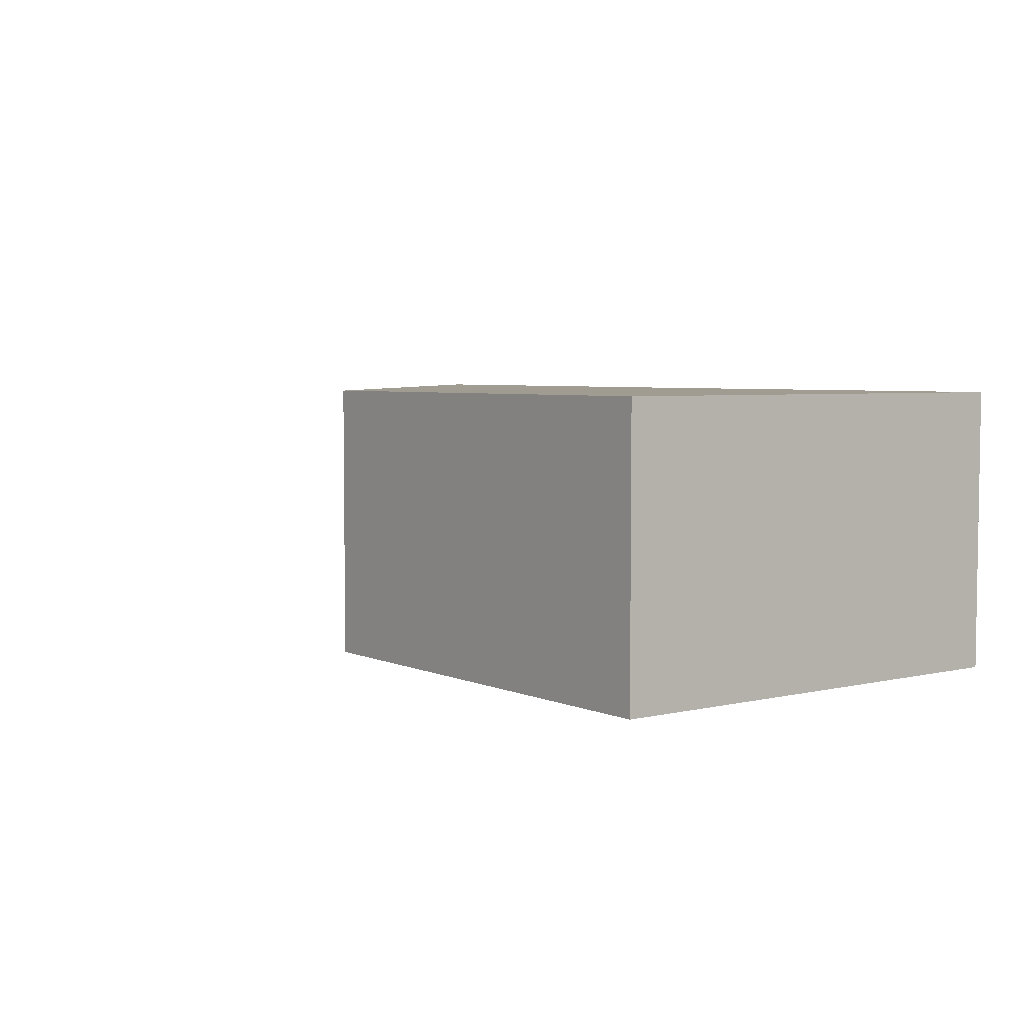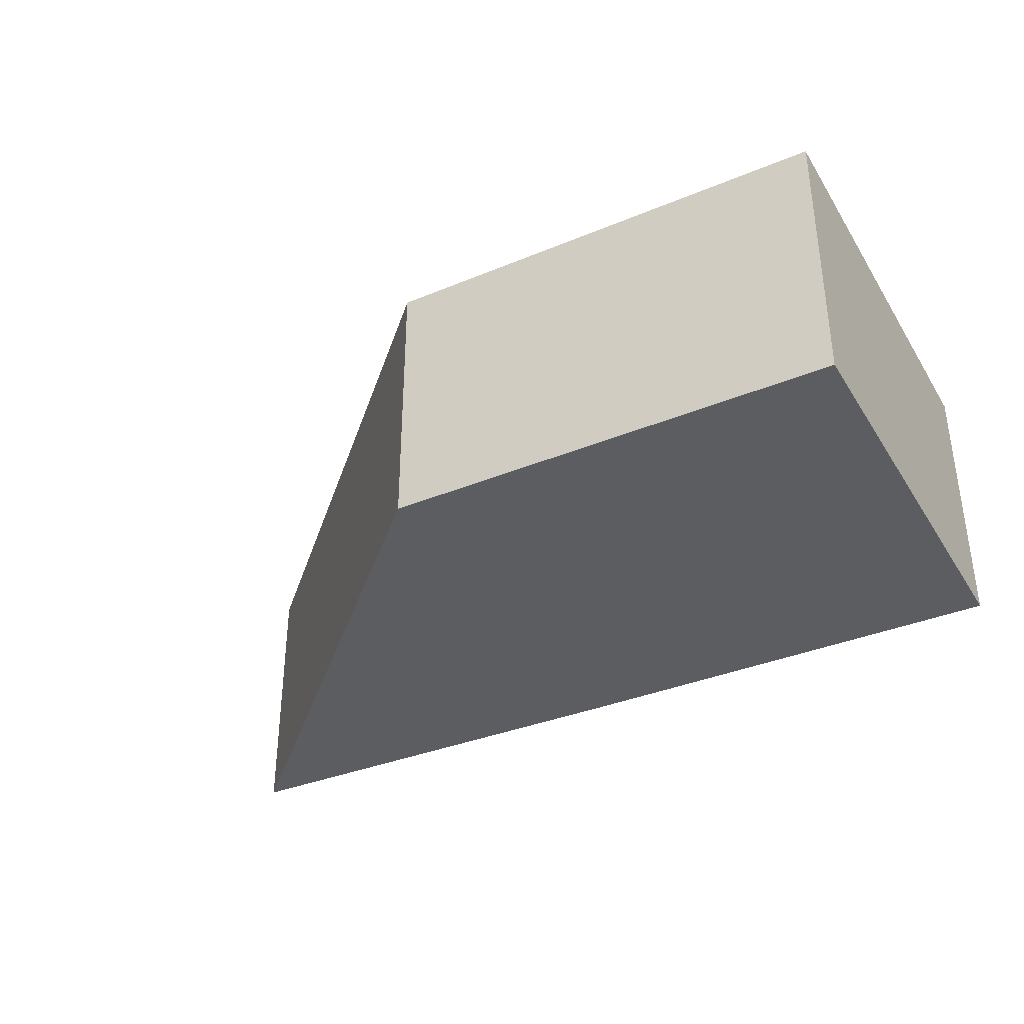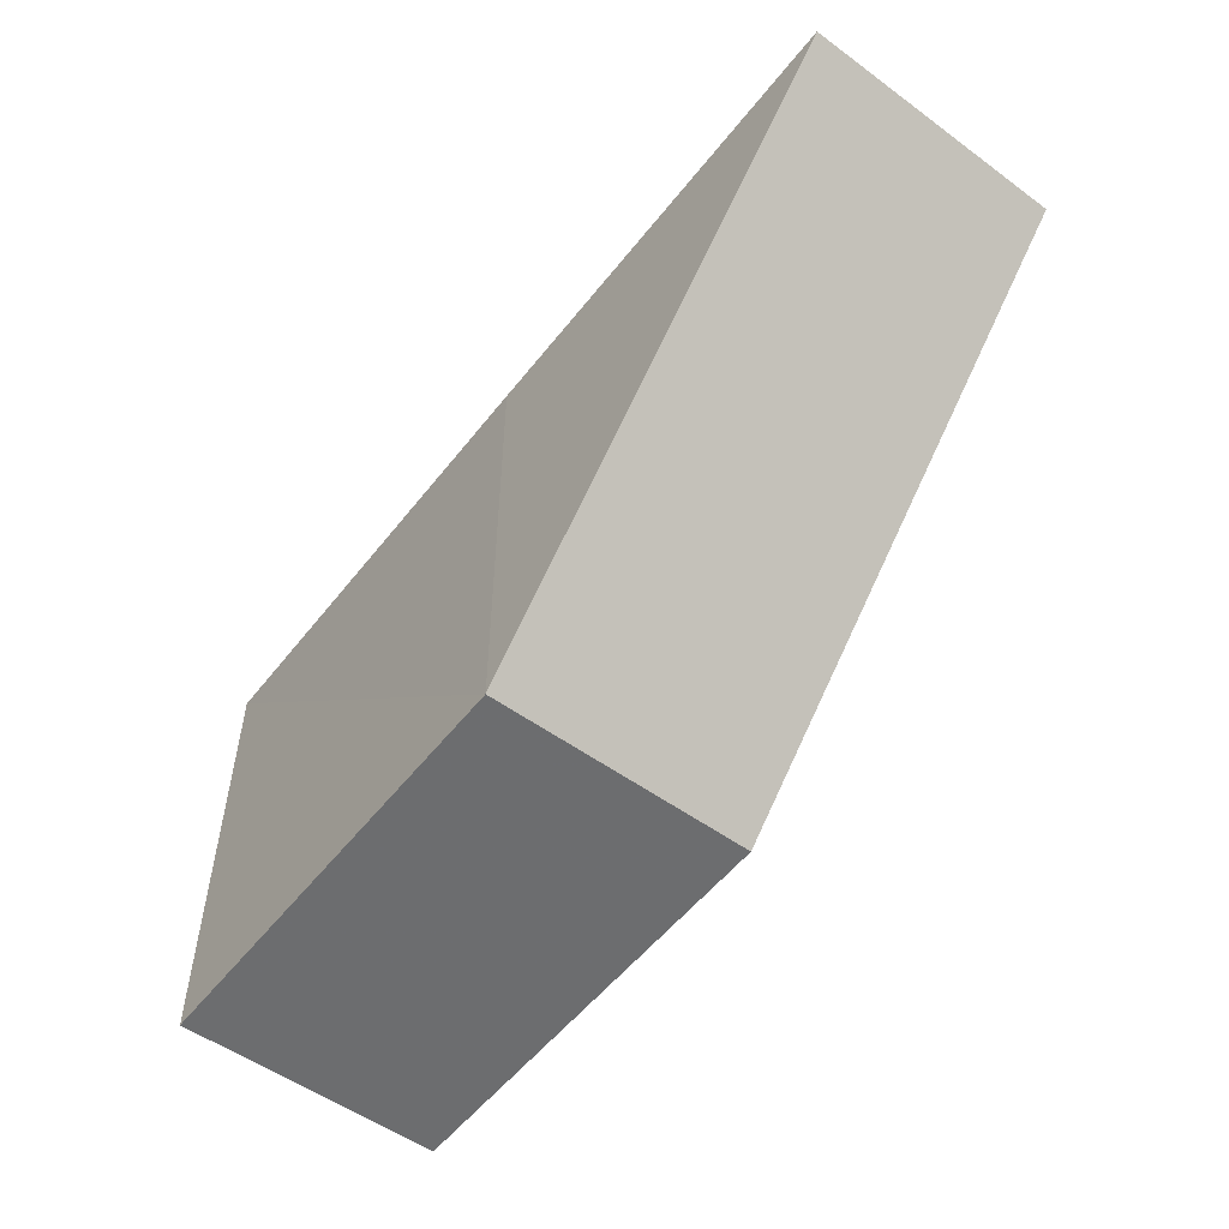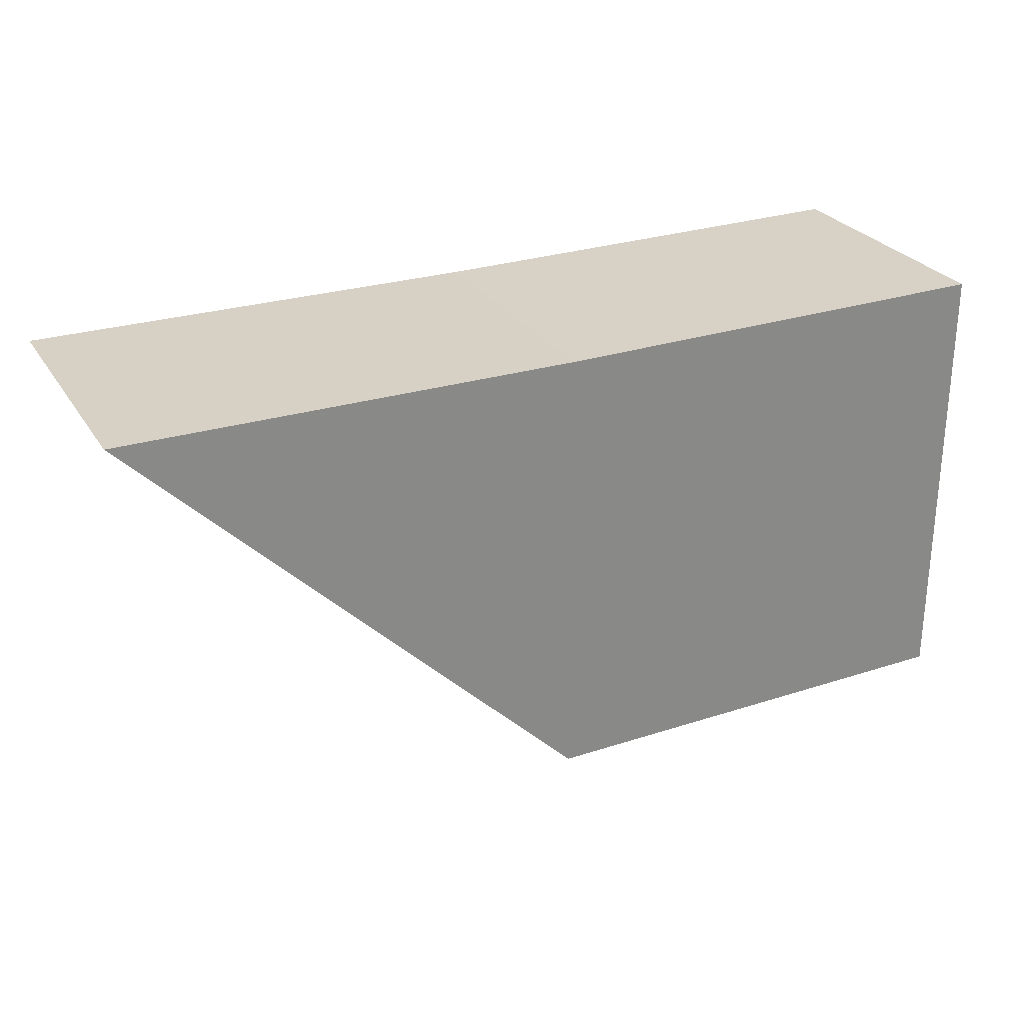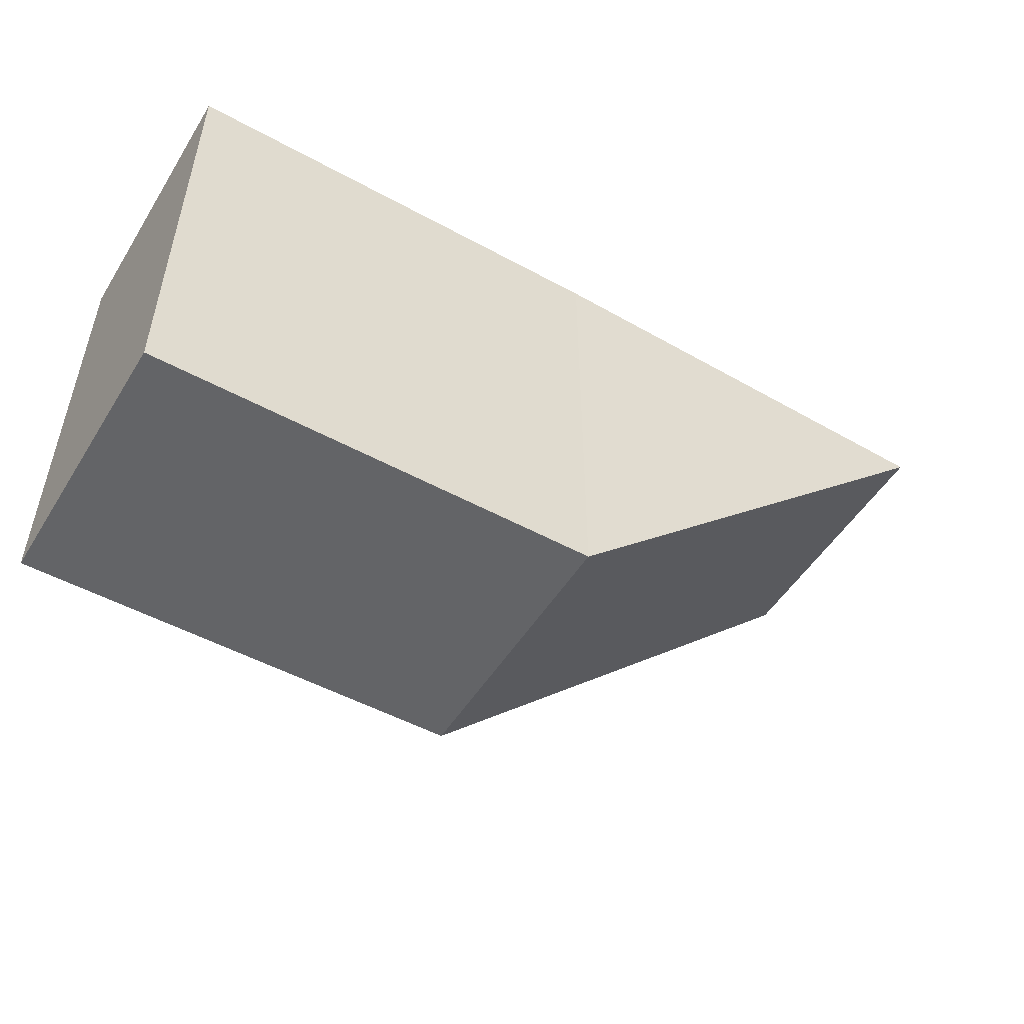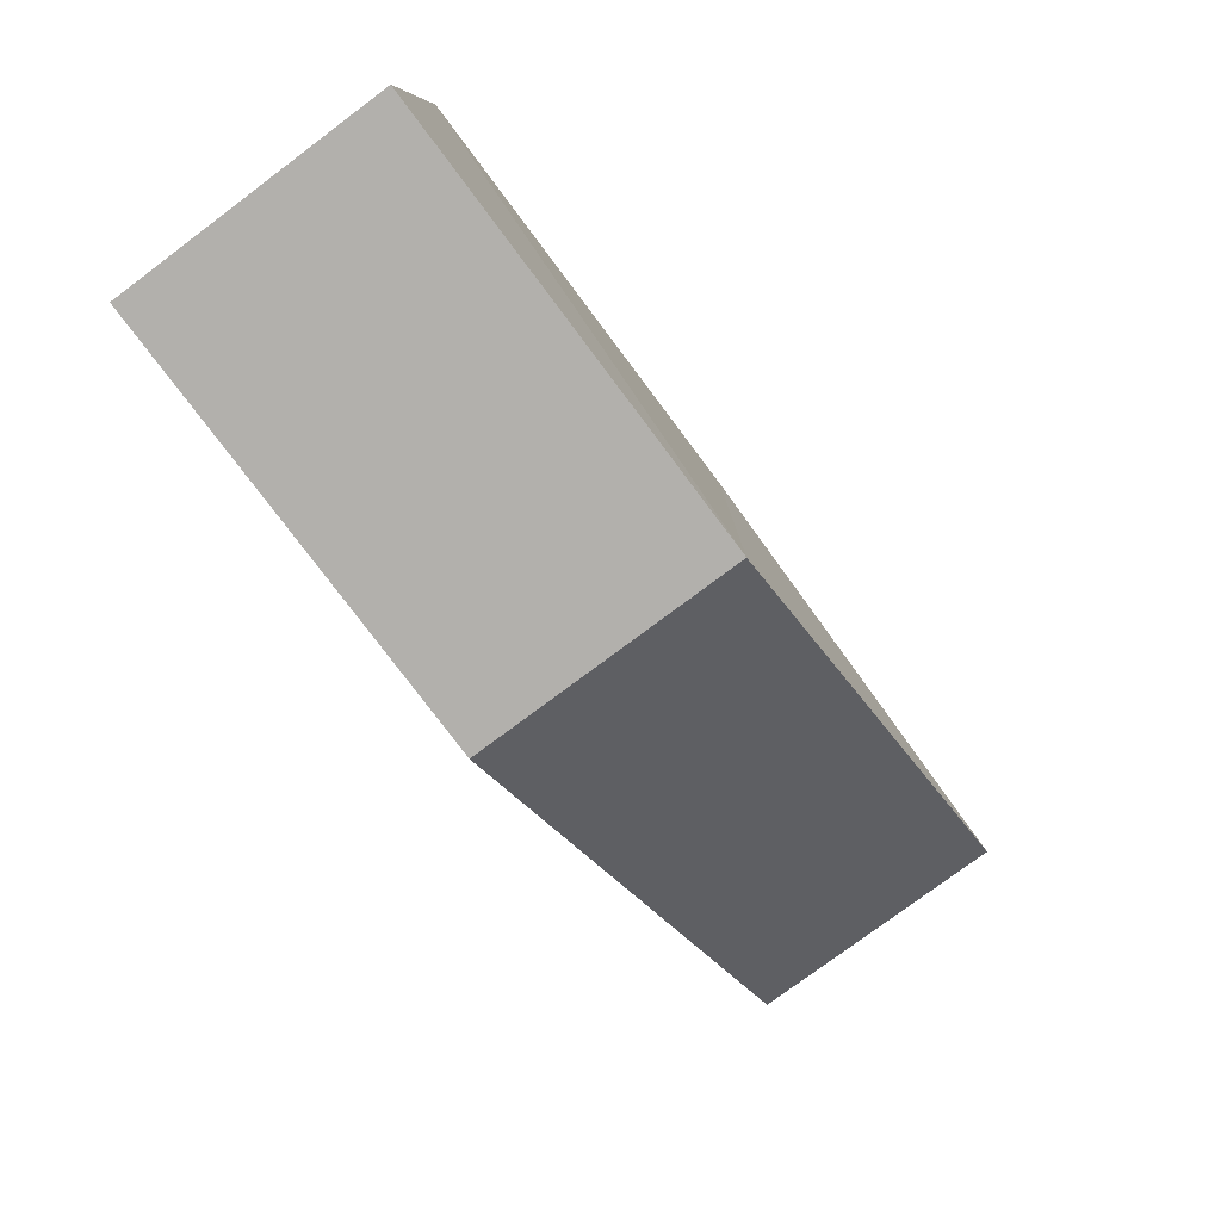
<metadata>
{"format":"obj","ext":"obj","renderer":"f3d","projection":"perspective","resolution":1024,"background":"white","views":[{"elev":4.6,"azim":53.2,"up":"+Z"},{"elev":-35.9,"azim":28.2,"up":"+Z"},{"elev":-53.7,"azim":-127.3,"up":"+Y"},{"elev":27.6,"azim":-25.8,"up":"+Y"},{"elev":-51.3,"azim":148.8,"up":"+Y"},{"elev":-79.6,"azim":126.8,"up":"+Y"}]}
</metadata>
<code>
o 1017
v 2202 1864 7.493
v 2202 1864 7.487
v 2202 1864 7.487
v 2202 1864 7.487
v 2202 1864 7.487
v 2202 1864 7.487
v 2202 1864 7.493
v 2202 1864 7.493
v 2202 1864 7.493
v 2202 1864 7.493
v 2202 1864 7.493
v 2202 1864 7.487
v 2202 1864 7.487
v 2202 1864 7.487
v 2202 1864 7.487
v 2202 1864 7.493
v 2202 1864 7.487
v 2202 1864 7.493
v 2202 1864 7.493
v 2202 1864 7.487
v 2202 1864 7.493
v 2202 1864 7.493
f 1 2 3
f 4 3 2
f 5 1 6
f 7 4 8
f 8 9 10
f 11 12 10
f 6 13 14
f 15 16 14
f 15 2 17
f 18 13 17
f 18 2 19
f 20 9 19
f 20 21 17
f 11 21 19
f 1 22 21
f 4 21 22

</code>
